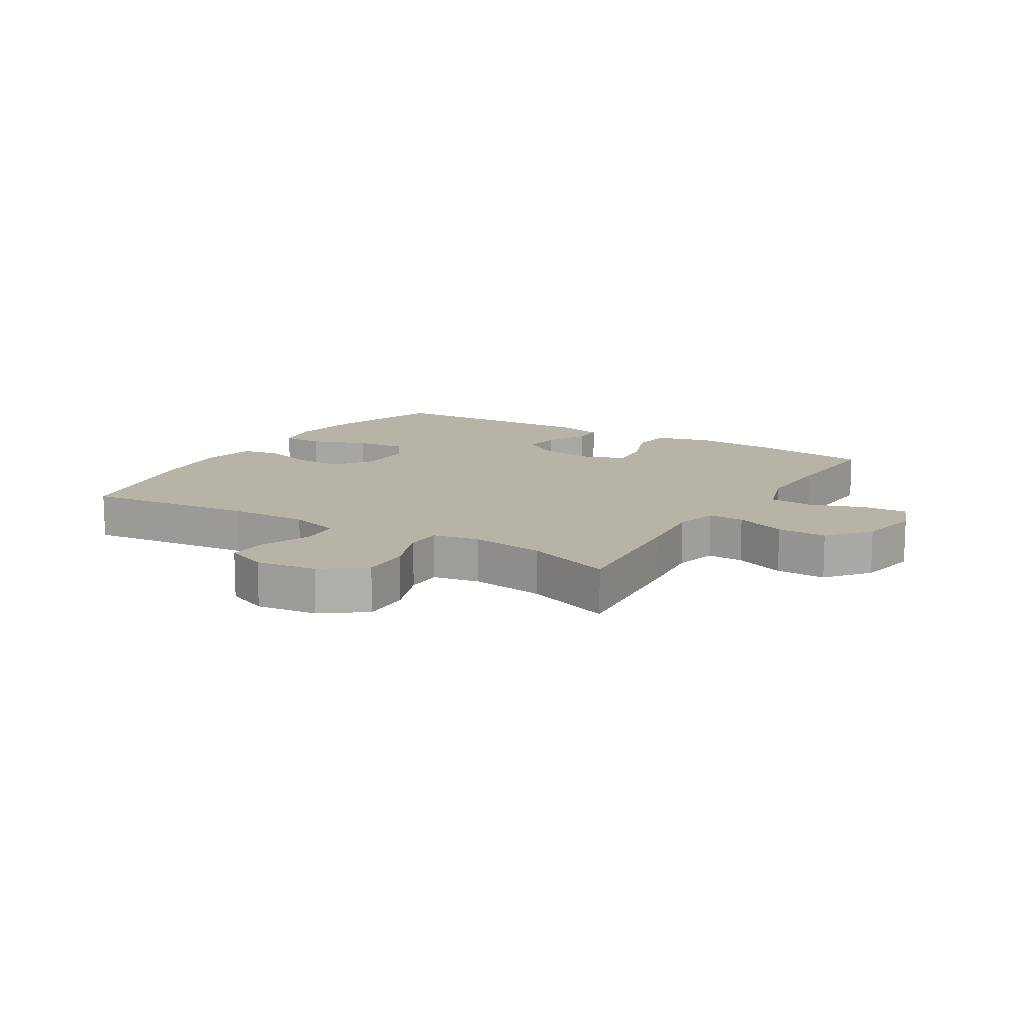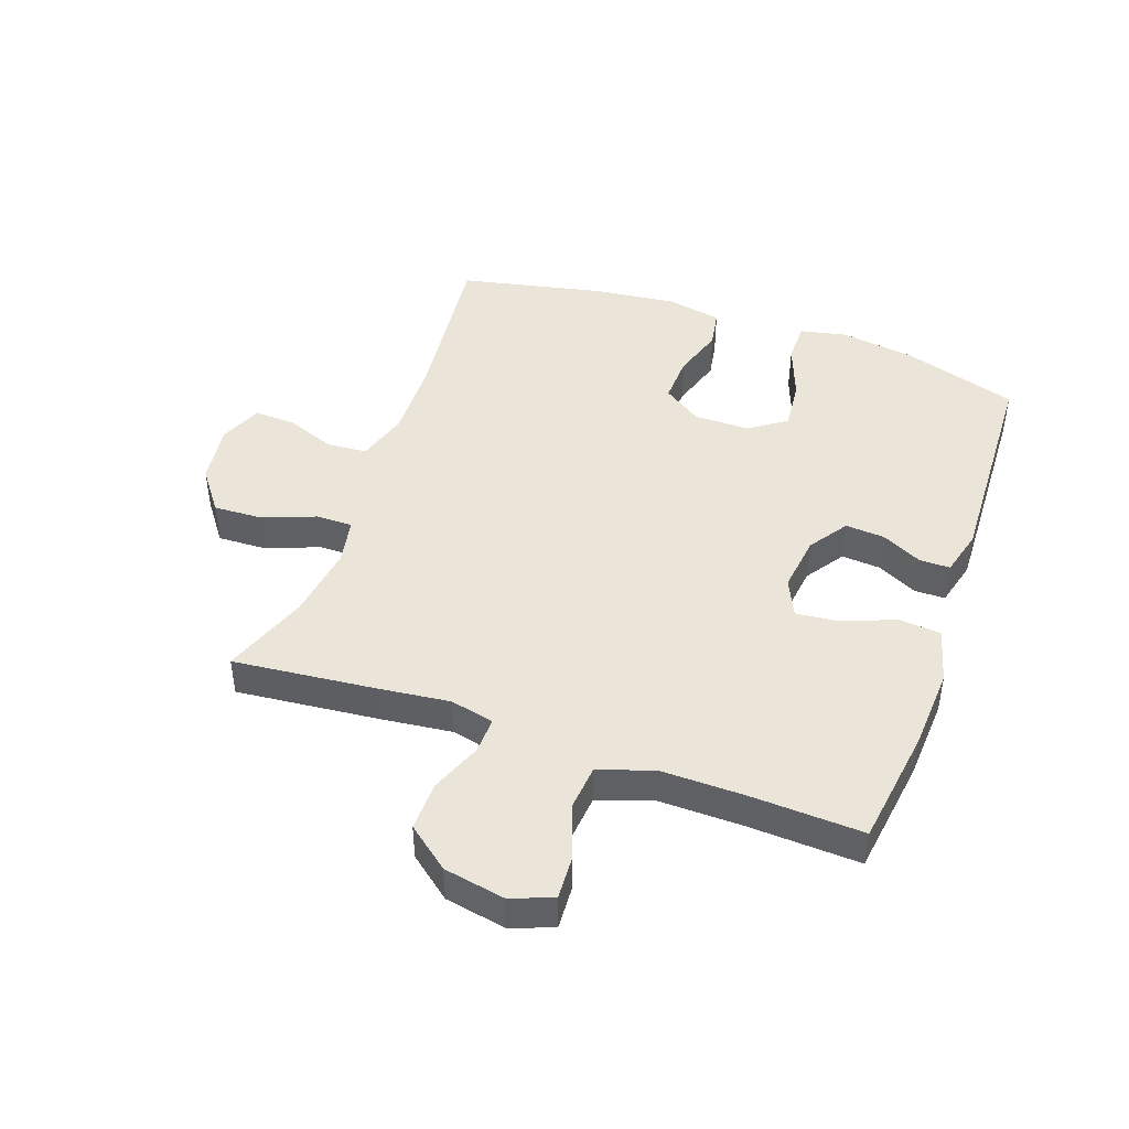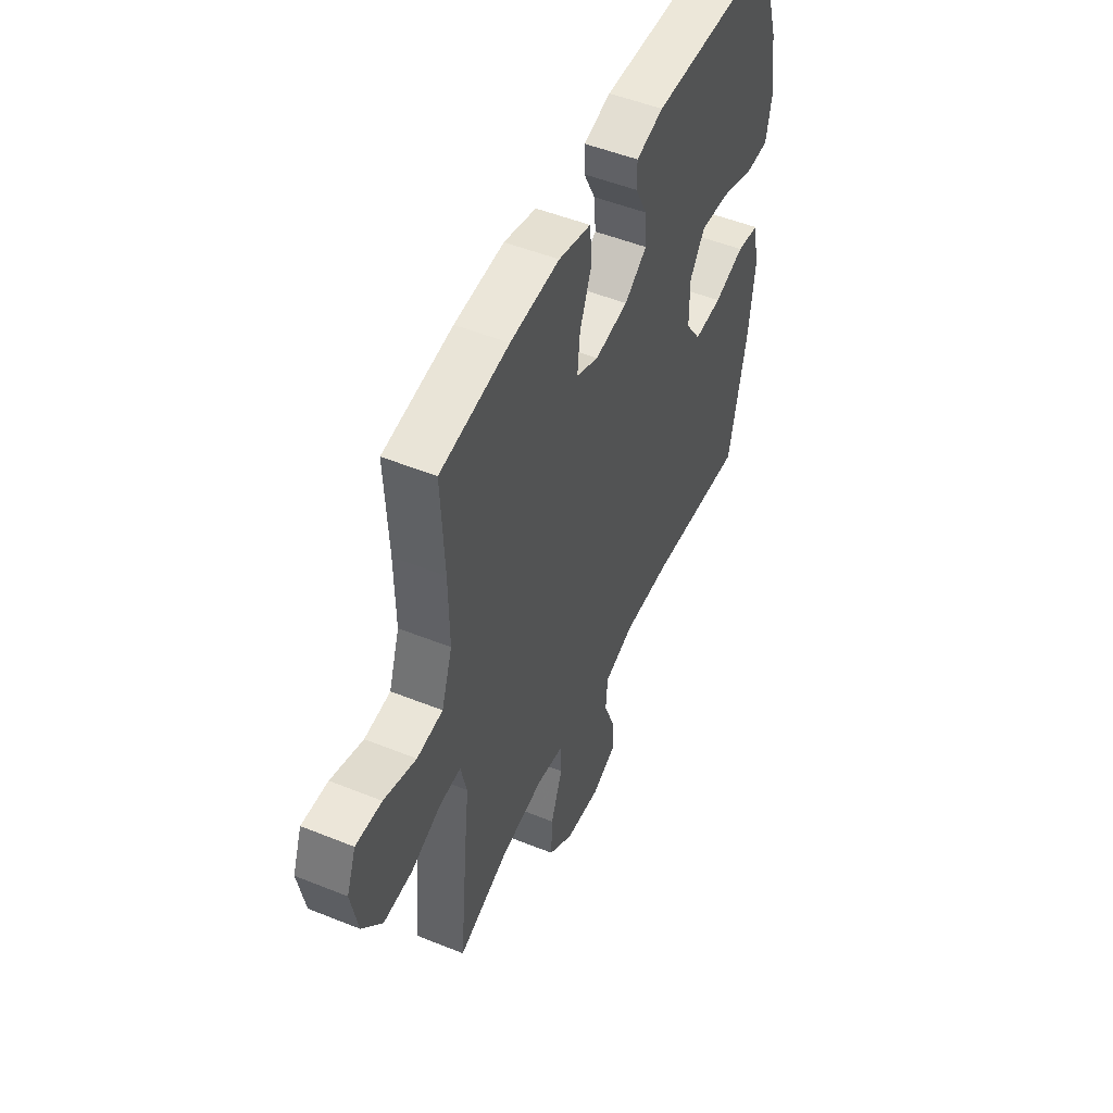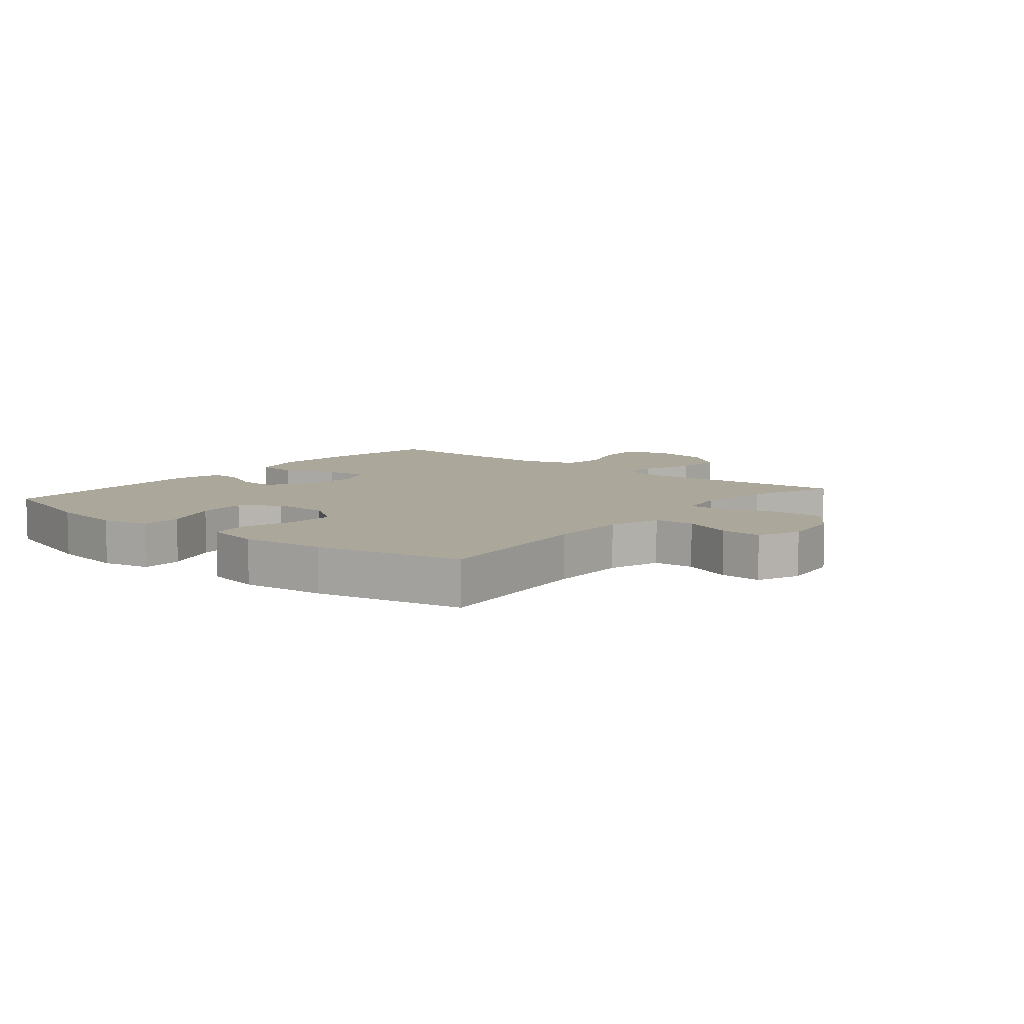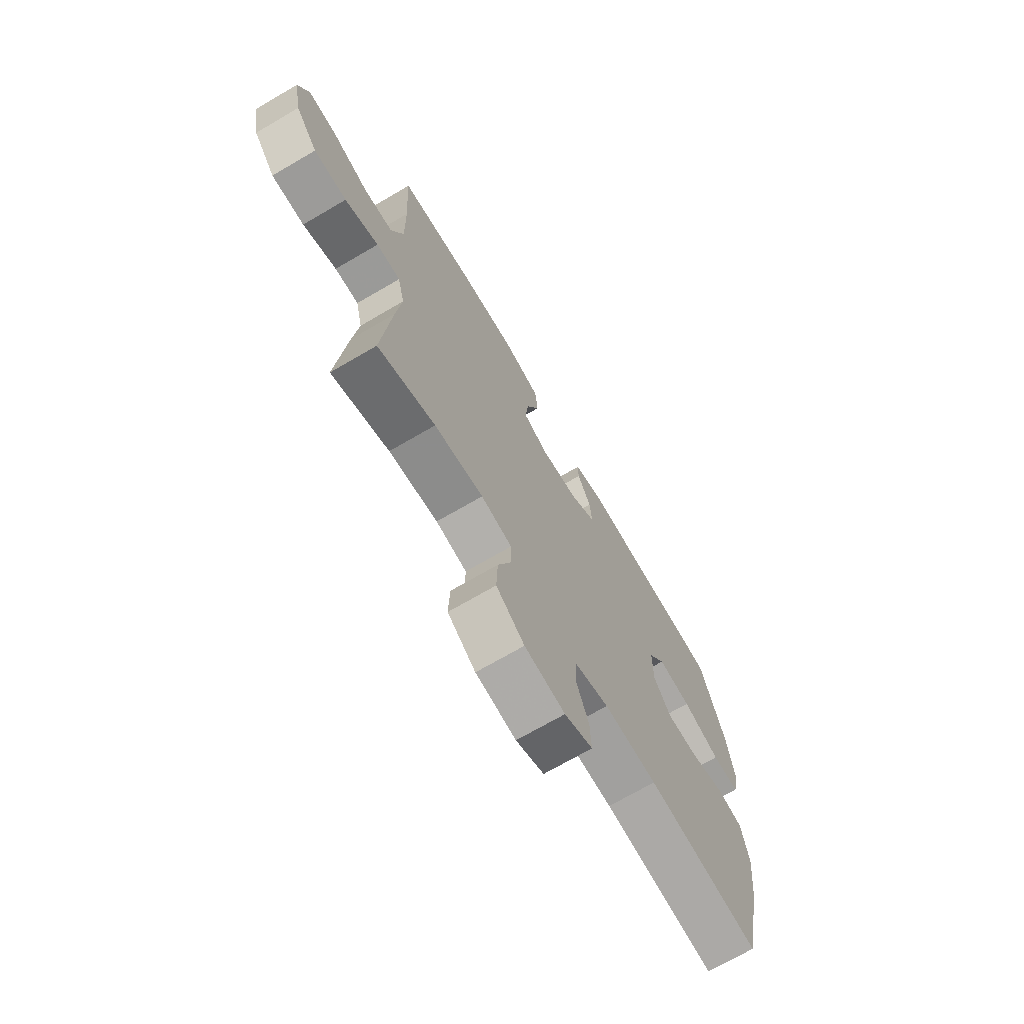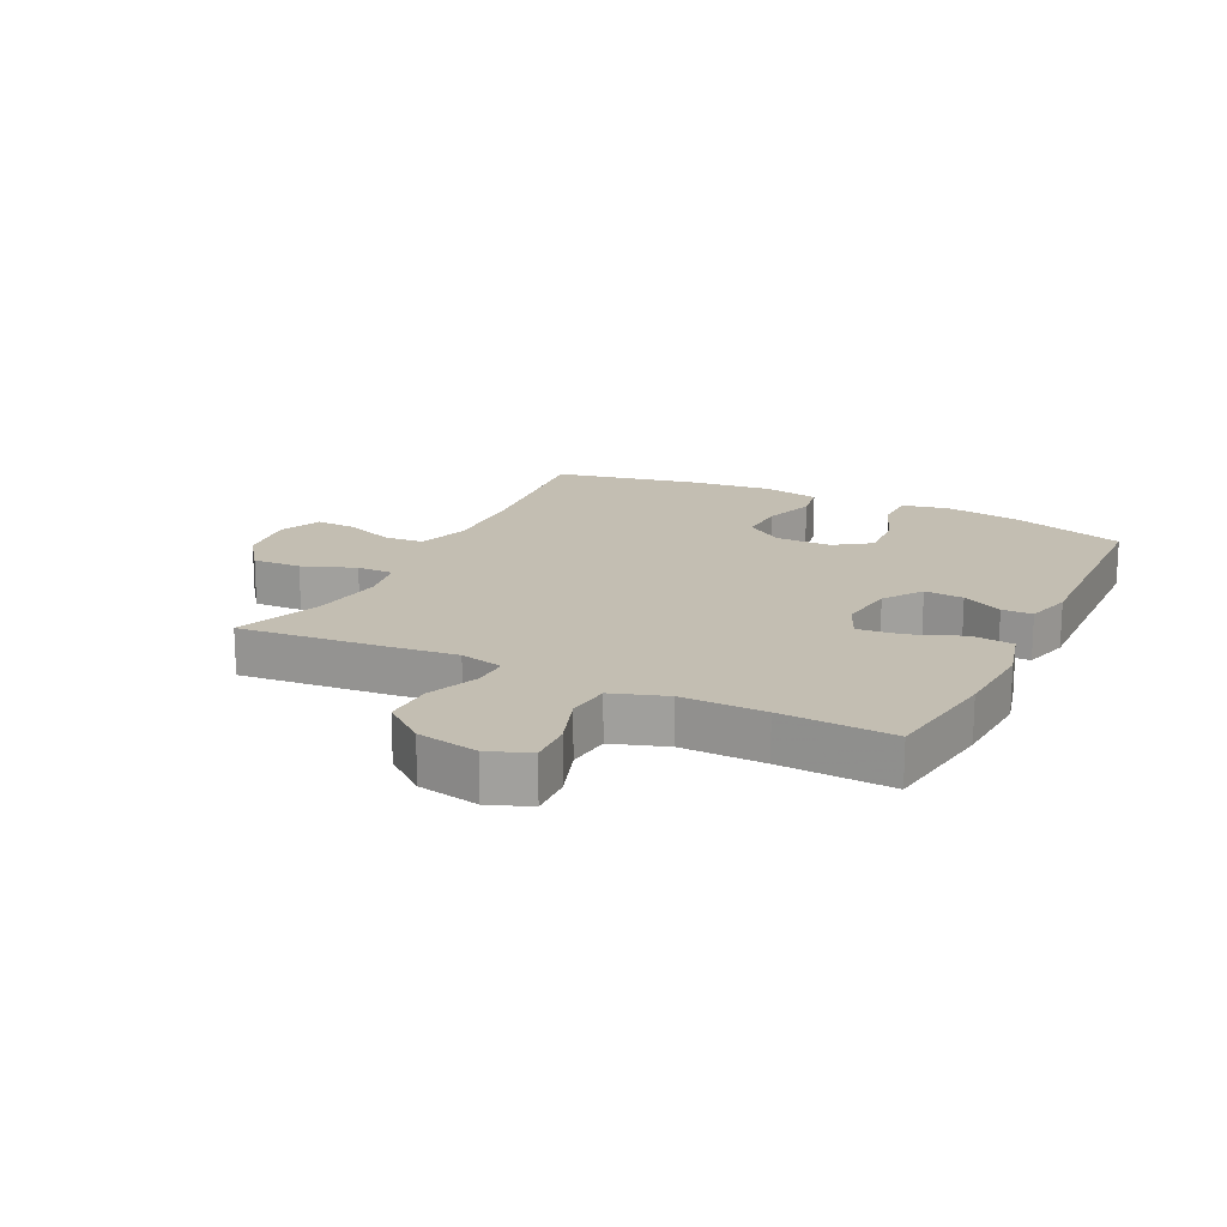
<metadata>
{"format":"obj","ext":"obj","renderer":"f3d","projection":"perspective","resolution":1024,"background":"white","views":[{"elev":12.7,"azim":-148.6,"up":"+Y"},{"elev":45.0,"azim":-70.6,"up":"+Y"},{"elev":50.6,"azim":-66.2,"up":"+Z"},{"elev":8.2,"azim":129.5,"up":"+Y"},{"elev":-70.8,"azim":-59.7,"up":"+Z"},{"elev":17.3,"azim":-63.7,"up":"+Y"}]}
</metadata>
<code>
v 0.5 0.07 0.5
v 0.559 0.07 0.312
v 0.577 0.07 0.191
v 0.561 0.07 0.114
v 0.494 0.07 0.114
v 0.402 0.07 0.148
v 0.32 0.07 0.156
v 0.278 0.07 0.096
v 0.278 0.07 0.005
v 0.321 0.07 -0.058
v 0.399 0.07 -0.055
v 0.484 0.07 -0.028
v 0.547 0.07 -0.039
v 0.565 0.07 -0.129
v 0.55 0.07 -0.263
v 0.5 0.07 -0.5
v 0.223 0.07 -0.47
v 0.093 0.07 -0.467
v 0.009 0.07 -0.493
v 0.004 0.07 -0.558
v 0.035 0.07 -0.639
v 0.038 0.07 -0.706
v -0.031 0.07 -0.735
v -0.13 0.07 -0.722
v -0.199 0.07 -0.671
v -0.196 0.07 -0.591
v -0.163 0.07 -0.505
v -0.163 0.07 -0.445
v -0.239 0.07 -0.431
v -0.359 0.07 -0.448
v -0.5 0.07 -0.5
v -0.477 0.07 -0.265
v -0.464 0.07 -0.151
v -0.481 0.07 -0.08
v -0.54 0.07 -0.082
v -0.623 0.07 -0.115
v -0.704 0.07 -0.117
v -0.759 0.07 -0.048
v -0.778 0.07 0.052
v -0.752 0.07 0.12
v -0.68 0.07 0.116
v -0.591 0.07 0.085
v -0.519 0.07 0.092
v -0.489 0.07 0.181
v -0.491 0.07 0.317
v -0.5 0.07 0.5
v -0.309 0.07 0.527
v -0.172 0.07 0.535
v -0.082 0.07 0.511
v -0.075 0.07 0.443
v -0.109 0.07 0.357
v -0.116 0.07 0.286
v -0.054 0.07 0.258
v 0.039 0.07 0.27
v 0.102 0.07 0.313
v 0.097 0.07 0.377
v 0.064 0.07 0.443
v 0.064 0.07 0.493
v 0.14 0.07 0.513
v 0.5 0 0.5
v 0.559 0 0.312
v 0.577 0 0.191
v 0.561 0 0.114
v 0.494 0 0.114
v 0.402 0 0.148
v 0.32 0 0.156
v 0.278 0 0.096
v 0.278 0 0.005
v 0.321 0 -0.058
v 0.399 0 -0.055
v 0.484 0 -0.028
v 0.547 0 -0.039
v 0.565 0 -0.129
v 0.55 0 -0.263
v 0.5 0 -0.5
v 0.223 0 -0.47
v 0.093 0 -0.467
v 0.009 0 -0.493
v 0.004 0 -0.558
v 0.035 0 -0.639
v 0.038 0 -0.706
v -0.031 0 -0.735
v -0.13 0 -0.722
v -0.199 0 -0.671
v -0.196 0 -0.591
v -0.163 0 -0.505
v -0.163 0 -0.445
v -0.239 0 -0.431
v -0.359 0 -0.448
v -0.5 0 -0.5
v -0.477 0 -0.265
v -0.464 0 -0.151
v -0.481 0 -0.08
v -0.54 0 -0.082
v -0.623 0 -0.115
v -0.704 0 -0.117
v -0.759 0 -0.048
v -0.778 0 0.052
v -0.752 0 0.12
v -0.68 0 0.116
v -0.591 0 0.085
v -0.519 0 0.092
v -0.489 0 0.181
v -0.491 0 0.317
v -0.5 0 0.5
v -0.309 0 0.527
v -0.172 0 0.535
v -0.082 0 0.511
v -0.075 0 0.443
v -0.109 0 0.357
v -0.116 0 0.286
v -0.054 0 0.258
v 0.039 0 0.27
v 0.102 0 0.313
v 0.097 0 0.377
v 0.064 0 0.443
v 0.064 0 0.493
v 0.14 0 0.513
f 56 57 58 59
f 55 56 59 1
f 54 55 1 2
f 53 54 2 3
f 48 49 50 51
f 48 51 52
f 45 46 47 48
f 44 45 48 52
f 43 44 52 53
f 39 40 41 42
f 39 42 43
f 38 39 43
f 35 36 37 38
f 34 35 38 43
f 33 34 43 53
f 30 31 32 33
f 29 30 33 53
f 24 25 26 27
f 24 27 28
f 23 24 28
f 20 21 22 23
f 19 20 23 28
f 18 19 28
f 17 18 28 29
f 15 16 17
f 11 12 13 14
f 10 11 14 15
f 3 4 5 6
f 3 6 7
f 53 3 7
f 29 53 7 8
f 10 15 17 29
f 9 10 29
f 8 9 29
f 118 117 116 115
f 60 118 115 114
f 61 60 114 113
f 62 61 113 112
f 110 109 108 107
f 111 110 107
f 107 106 105 104
f 111 107 104 103
f 112 111 103 102
f 101 100 99 98
f 102 101 98
f 102 98 97
f 97 96 95 94
f 102 97 94 93
f 112 102 93 92
f 92 91 90 89
f 112 92 89 88
f 86 85 84 83
f 87 86 83
f 87 83 82
f 82 81 80 79
f 87 82 79 78
f 87 78 77
f 88 87 77 76
f 76 75 74
f 73 72 71 70
f 74 73 70 69
f 65 64 63 62
f 66 65 62
f 66 62 112
f 67 66 112 88
f 88 76 74 69
f 88 69 68
f 88 68 67
f 1 60 61 2
f 2 61 62 3
f 3 62 63 4
f 4 63 64 5
f 5 64 65 6
f 6 65 66 7
f 7 66 67 8
f 8 67 68 9
f 9 68 69 10
f 10 69 70 11
f 11 70 71 12
f 12 71 72 13
f 13 72 73 14
f 14 73 74 15
f 15 74 75 16
f 16 75 76 17
f 17 76 77 18
f 18 77 78 19
f 19 78 79 20
f 20 79 80 21
f 21 80 81 22
f 22 81 82 23
f 23 82 83 24
f 24 83 84 25
f 25 84 85 26
f 26 85 86 27
f 27 86 87 28
f 28 87 88 29
f 29 88 89 30
f 30 89 90 31
f 31 90 91 32
f 32 91 92 33
f 33 92 93 34
f 34 93 94 35
f 35 94 95 36
f 36 95 96 37
f 37 96 97 38
f 38 97 98 39
f 39 98 99 40
f 40 99 100 41
f 41 100 101 42
f 42 101 102 43
f 43 102 103 44
f 44 103 104 45
f 45 104 105 46
f 46 105 106 47
f 47 106 107 48
f 48 107 108 49
f 49 108 109 50
f 50 109 110 51
f 51 110 111 52
f 52 111 112 53
f 53 112 113 54
f 54 113 114 55
f 55 114 115 56
f 56 115 116 57
f 57 116 117 58
f 58 117 118 59
f 59 118 60 1

</code>
